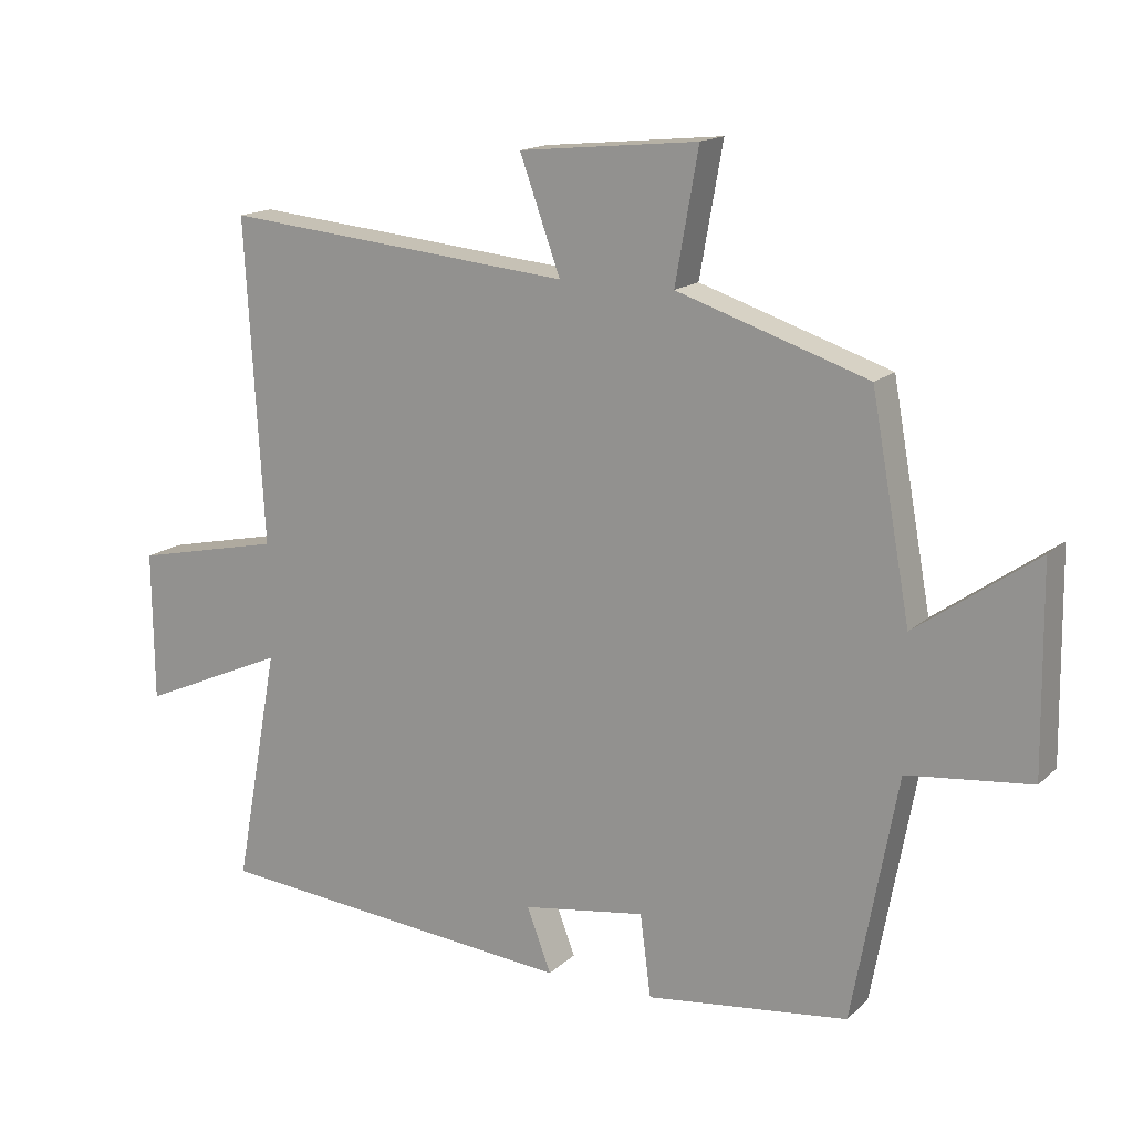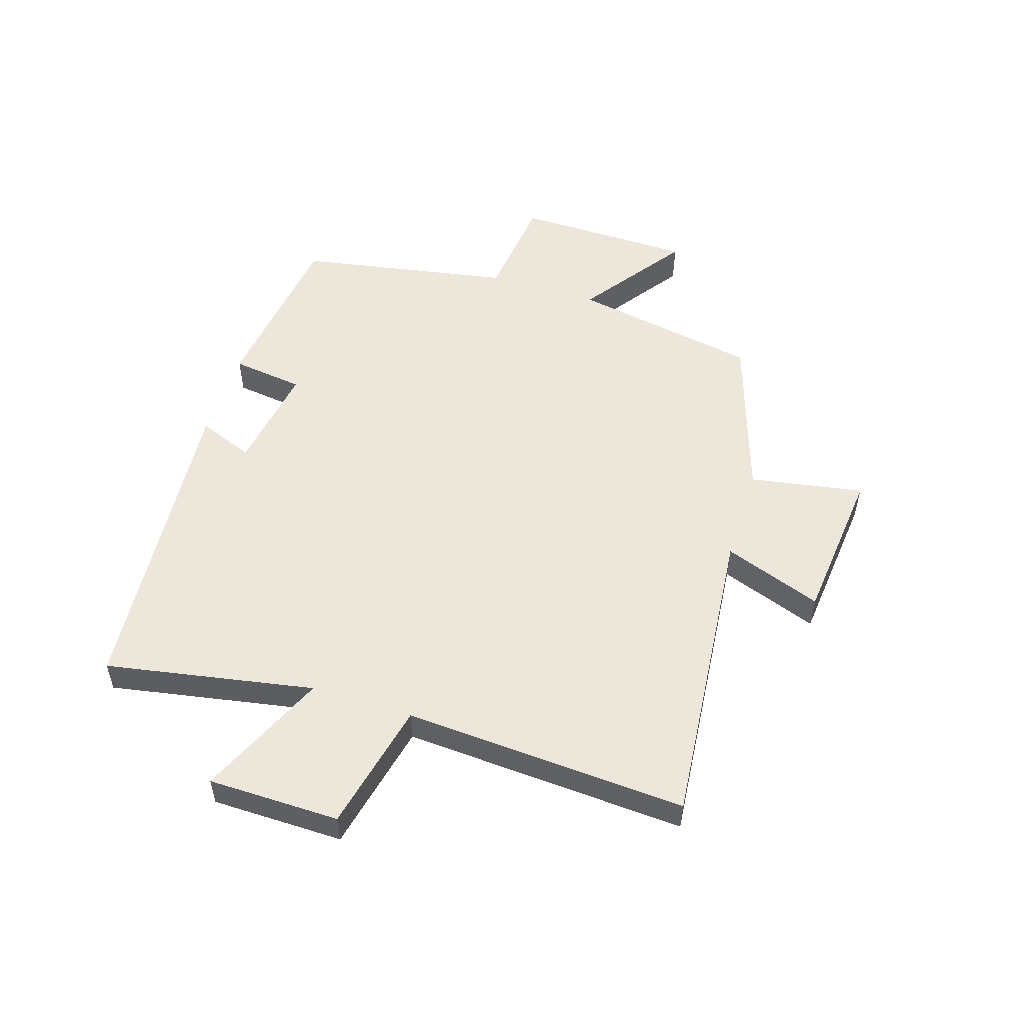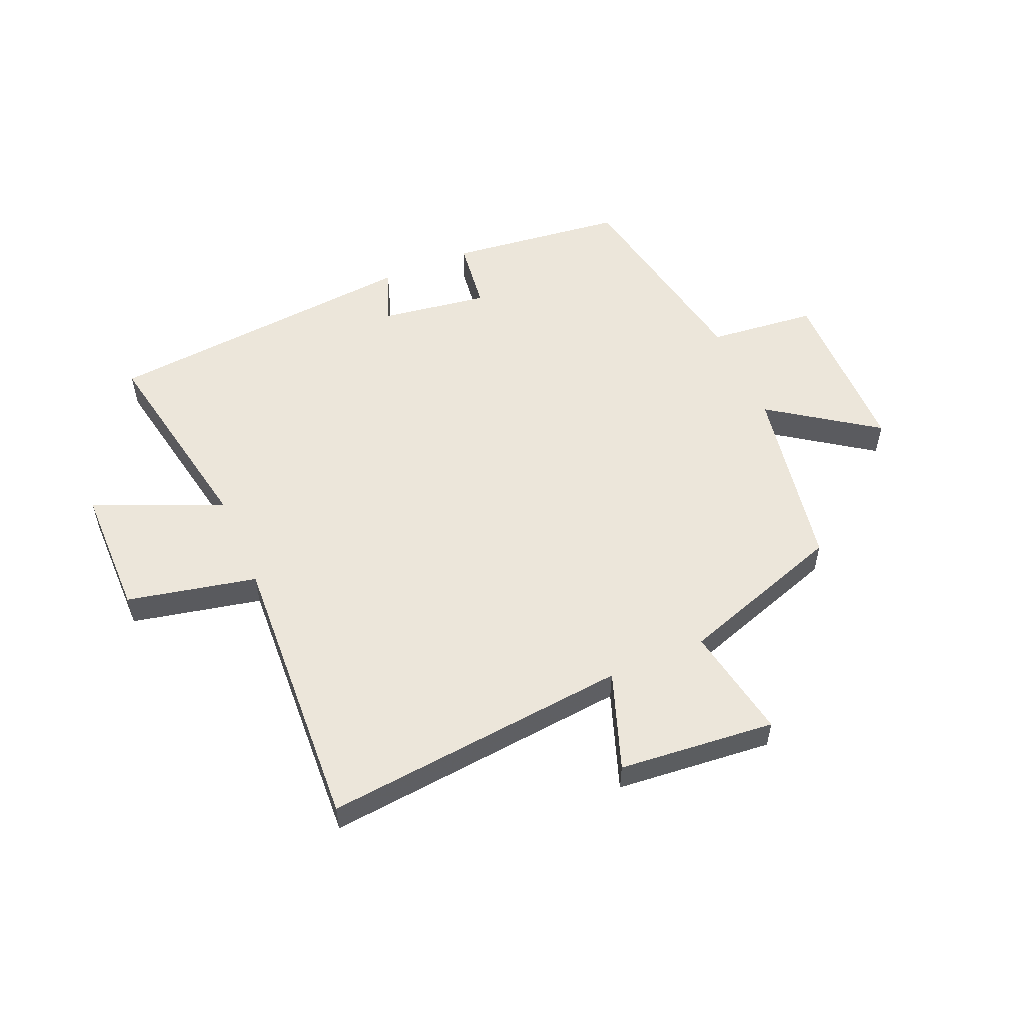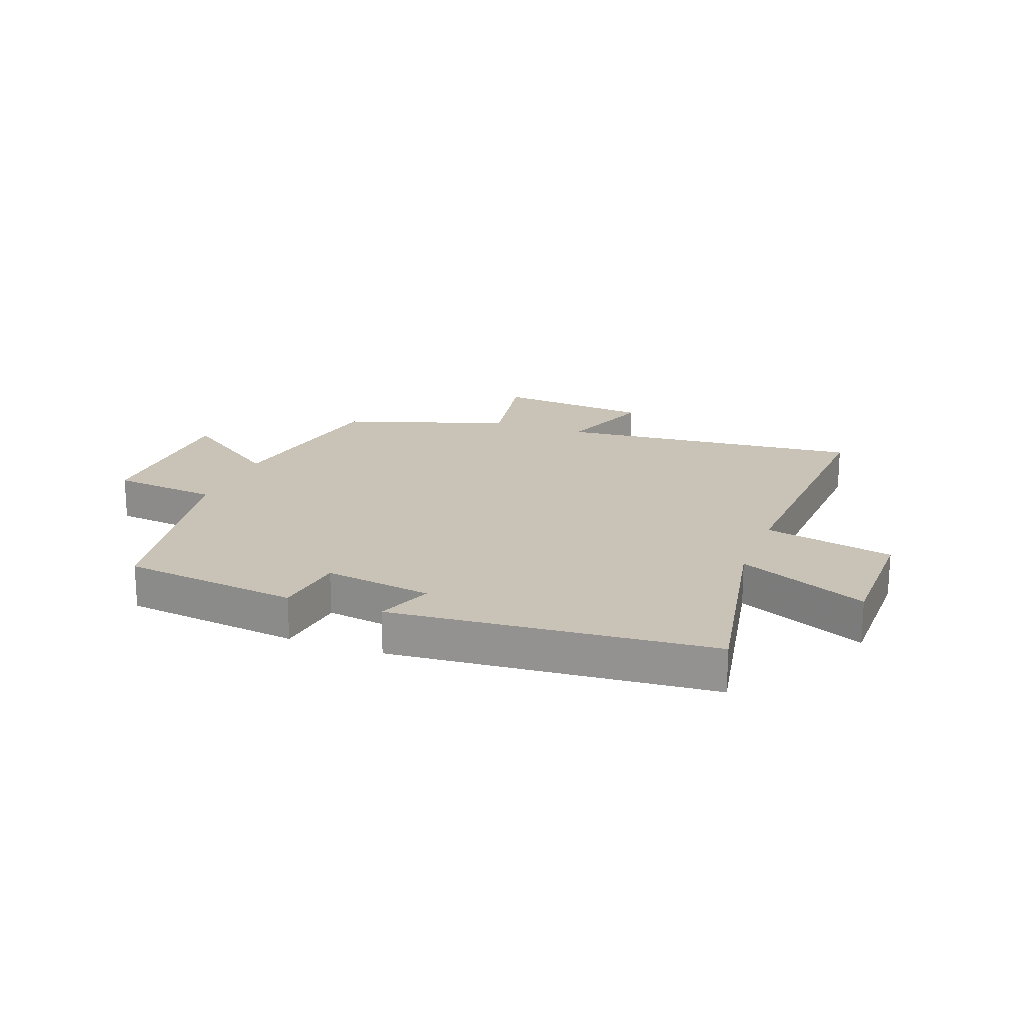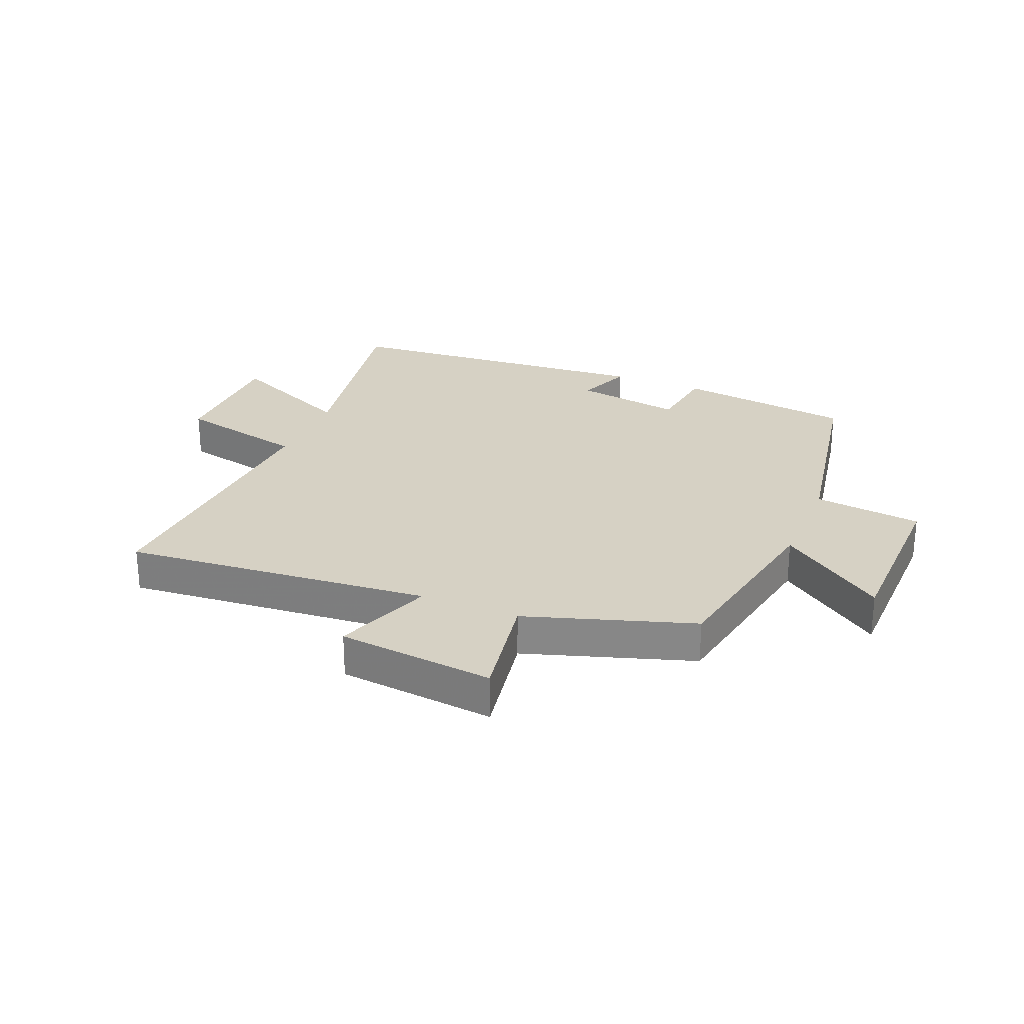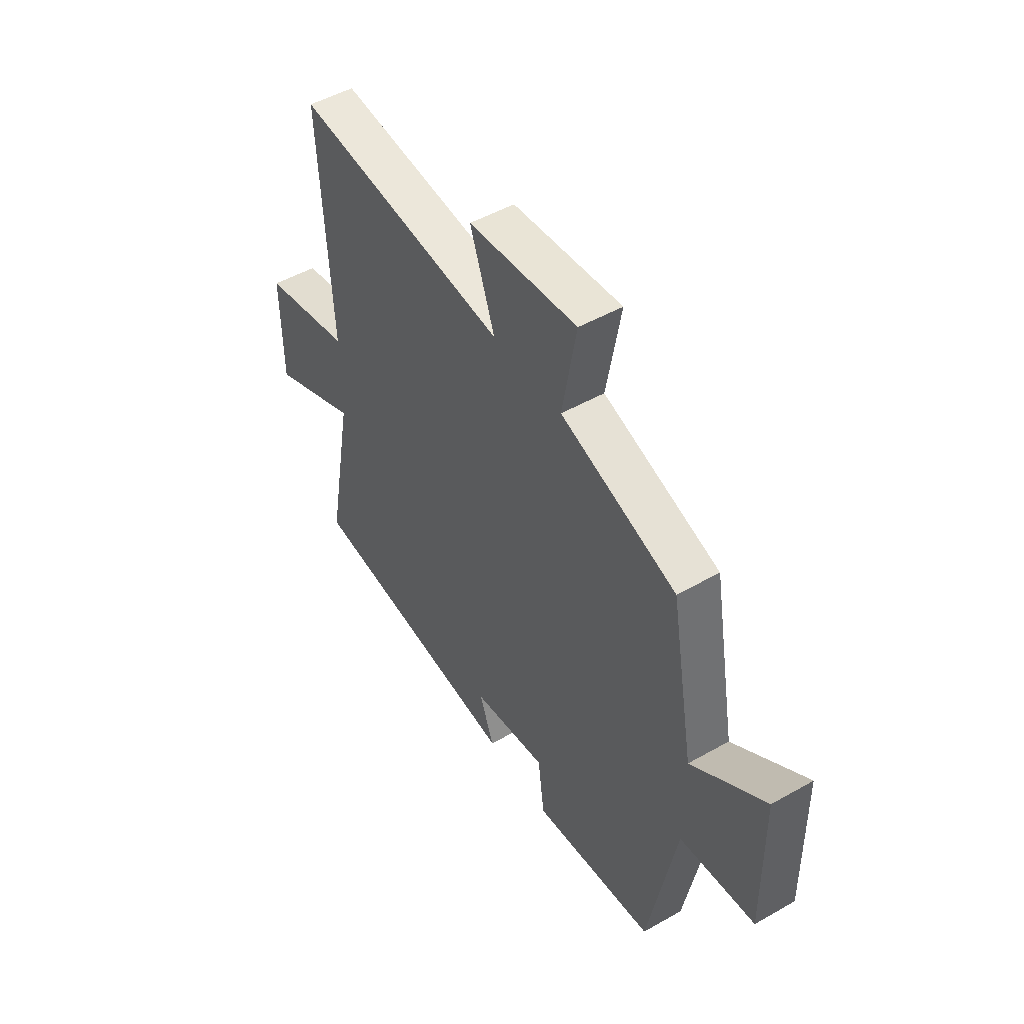
<metadata>
{"format":"obj","ext":"obj","renderer":"f3d","projection":"perspective","resolution":1024,"background":"white","views":[{"elev":15.7,"azim":29.6,"up":"+Z"},{"elev":53.0,"azim":-72.3,"up":"+Y"},{"elev":54.4,"azim":-23.5,"up":"+Y"},{"elev":19.5,"azim":-159.5,"up":"+Y"},{"elev":26.8,"azim":22.8,"up":"+Y"},{"elev":49.5,"azim":57.9,"up":"+Z"}]}
</metadata>
<code>
v -0.527 0.07 0.549
v -0.009 0.07 0.5
v -0.069 0.07 0.666
v 0.195 0.07 0.692
v 0.161 0.07 0.5
v 0.442 0.07 0.408
v 0.5 0.07 0.091
v 0.678 0.07 0.217
v 0.682 0.07 -0.083
v 0.5 0.07 -0.103
v 0.434 0.07 -0.463
v 0.136 0.07 -0.5
v 0.12 0.07 -0.378
v -0.062 0.07 -0.406
v -0.026 0.07 -0.5
v -0.565 0.07 -0.453
v -0.5 0.07 -0.102
v -0.717 0.07 -0.198
v -0.719 0.07 0.024
v -0.5 0.07 0.072
v -0.527 0 0.549
v -0.009 0 0.5
v -0.069 0 0.666
v 0.195 0 0.692
v 0.161 0 0.5
v 0.442 0 0.408
v 0.5 0 0.091
v 0.678 0 0.217
v 0.682 0 -0.083
v 0.5 0 -0.103
v 0.434 0 -0.463
v 0.136 0 -0.5
v 0.12 0 -0.378
v -0.062 0 -0.406
v -0.026 0 -0.5
v -0.565 0 -0.453
v -0.5 0 -0.102
v -0.717 0 -0.198
v -0.719 0 0.024
v -0.5 0 0.072
f 17 18 19 20
f 14 15 16 17
f 13 14 17 20
f 10 11 12 13
f 10 13 20 1
f 7 8 9 10
f 5 6 7 10
f 2 3 4 5
f 2 5 10
f 1 2 10
f 40 39 38 37
f 37 36 35 34
f 40 37 34 33
f 33 32 31 30
f 21 40 33 30
f 30 29 28 27
f 30 27 26 25
f 25 24 23 22
f 30 25 22
f 30 22 21
f 1 21 22 2
f 2 22 23 3
f 3 23 24 4
f 4 24 25 5
f 5 25 26 6
f 6 26 27 7
f 7 27 28 8
f 8 28 29 9
f 9 29 30 10
f 10 30 31 11
f 11 31 32 12
f 12 32 33 13
f 13 33 34 14
f 14 34 35 15
f 15 35 36 16
f 16 36 37 17
f 17 37 38 18
f 18 38 39 19
f 19 39 40 20
f 20 40 21 1

</code>
